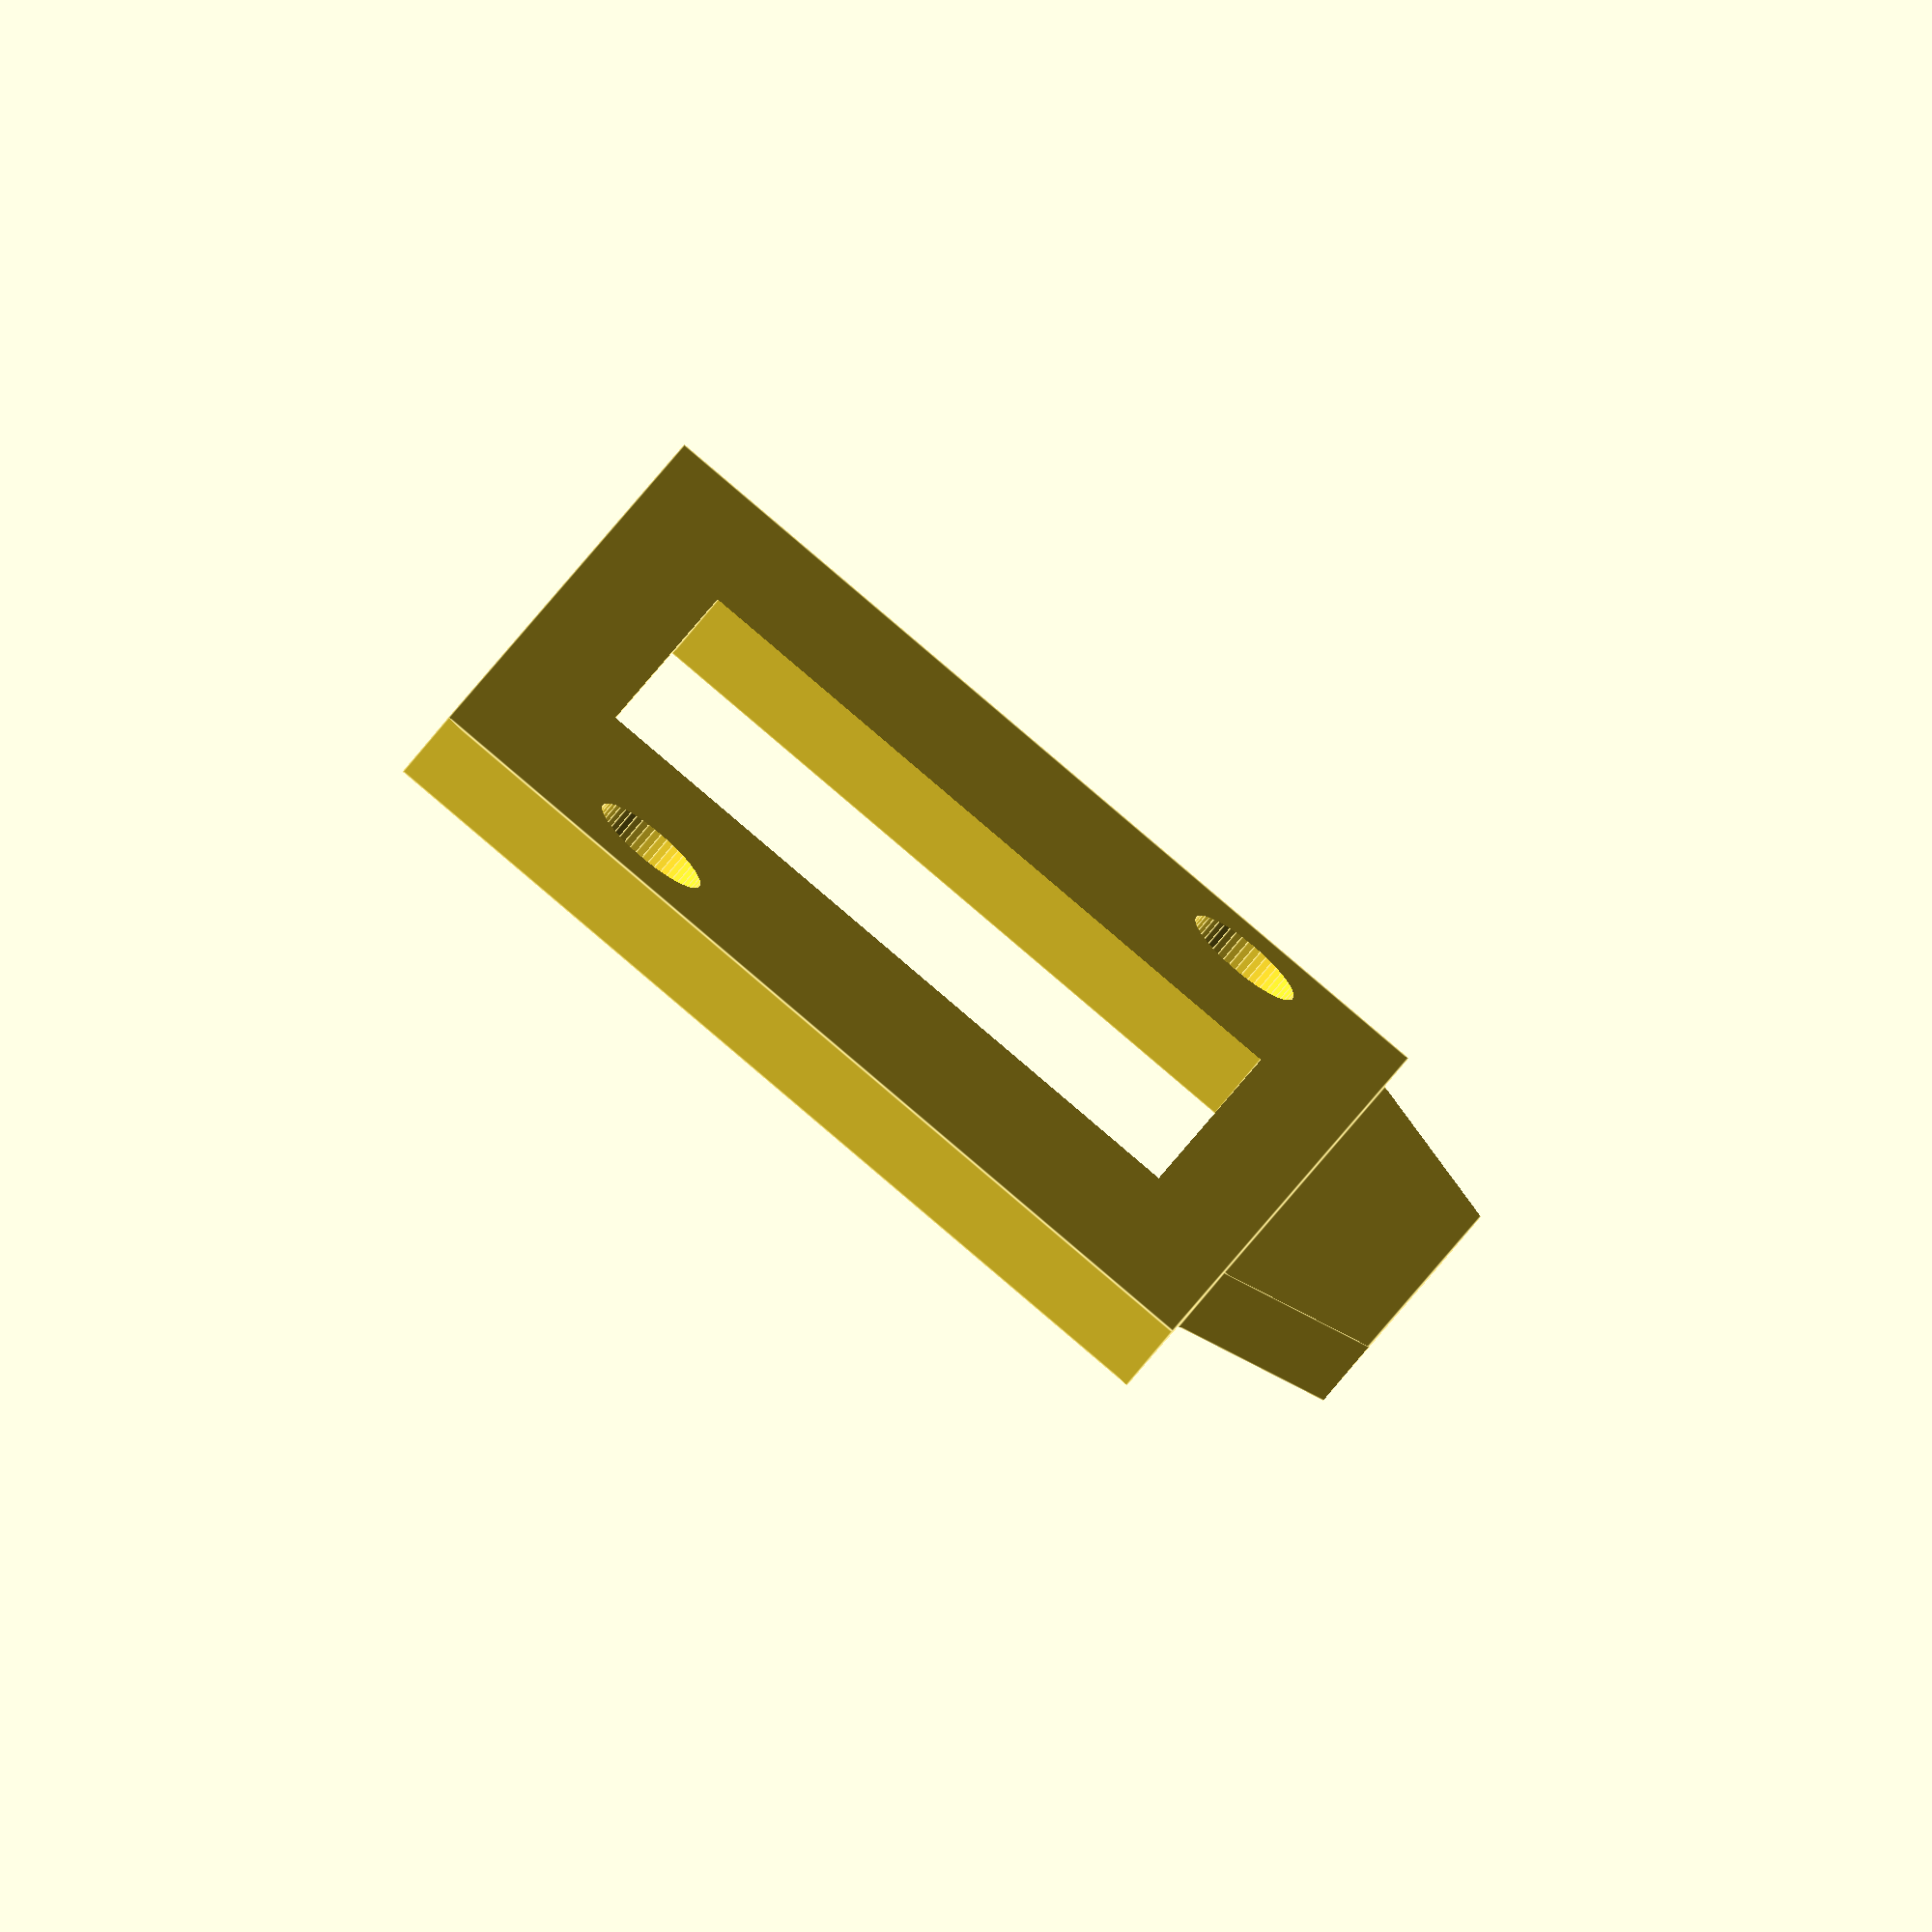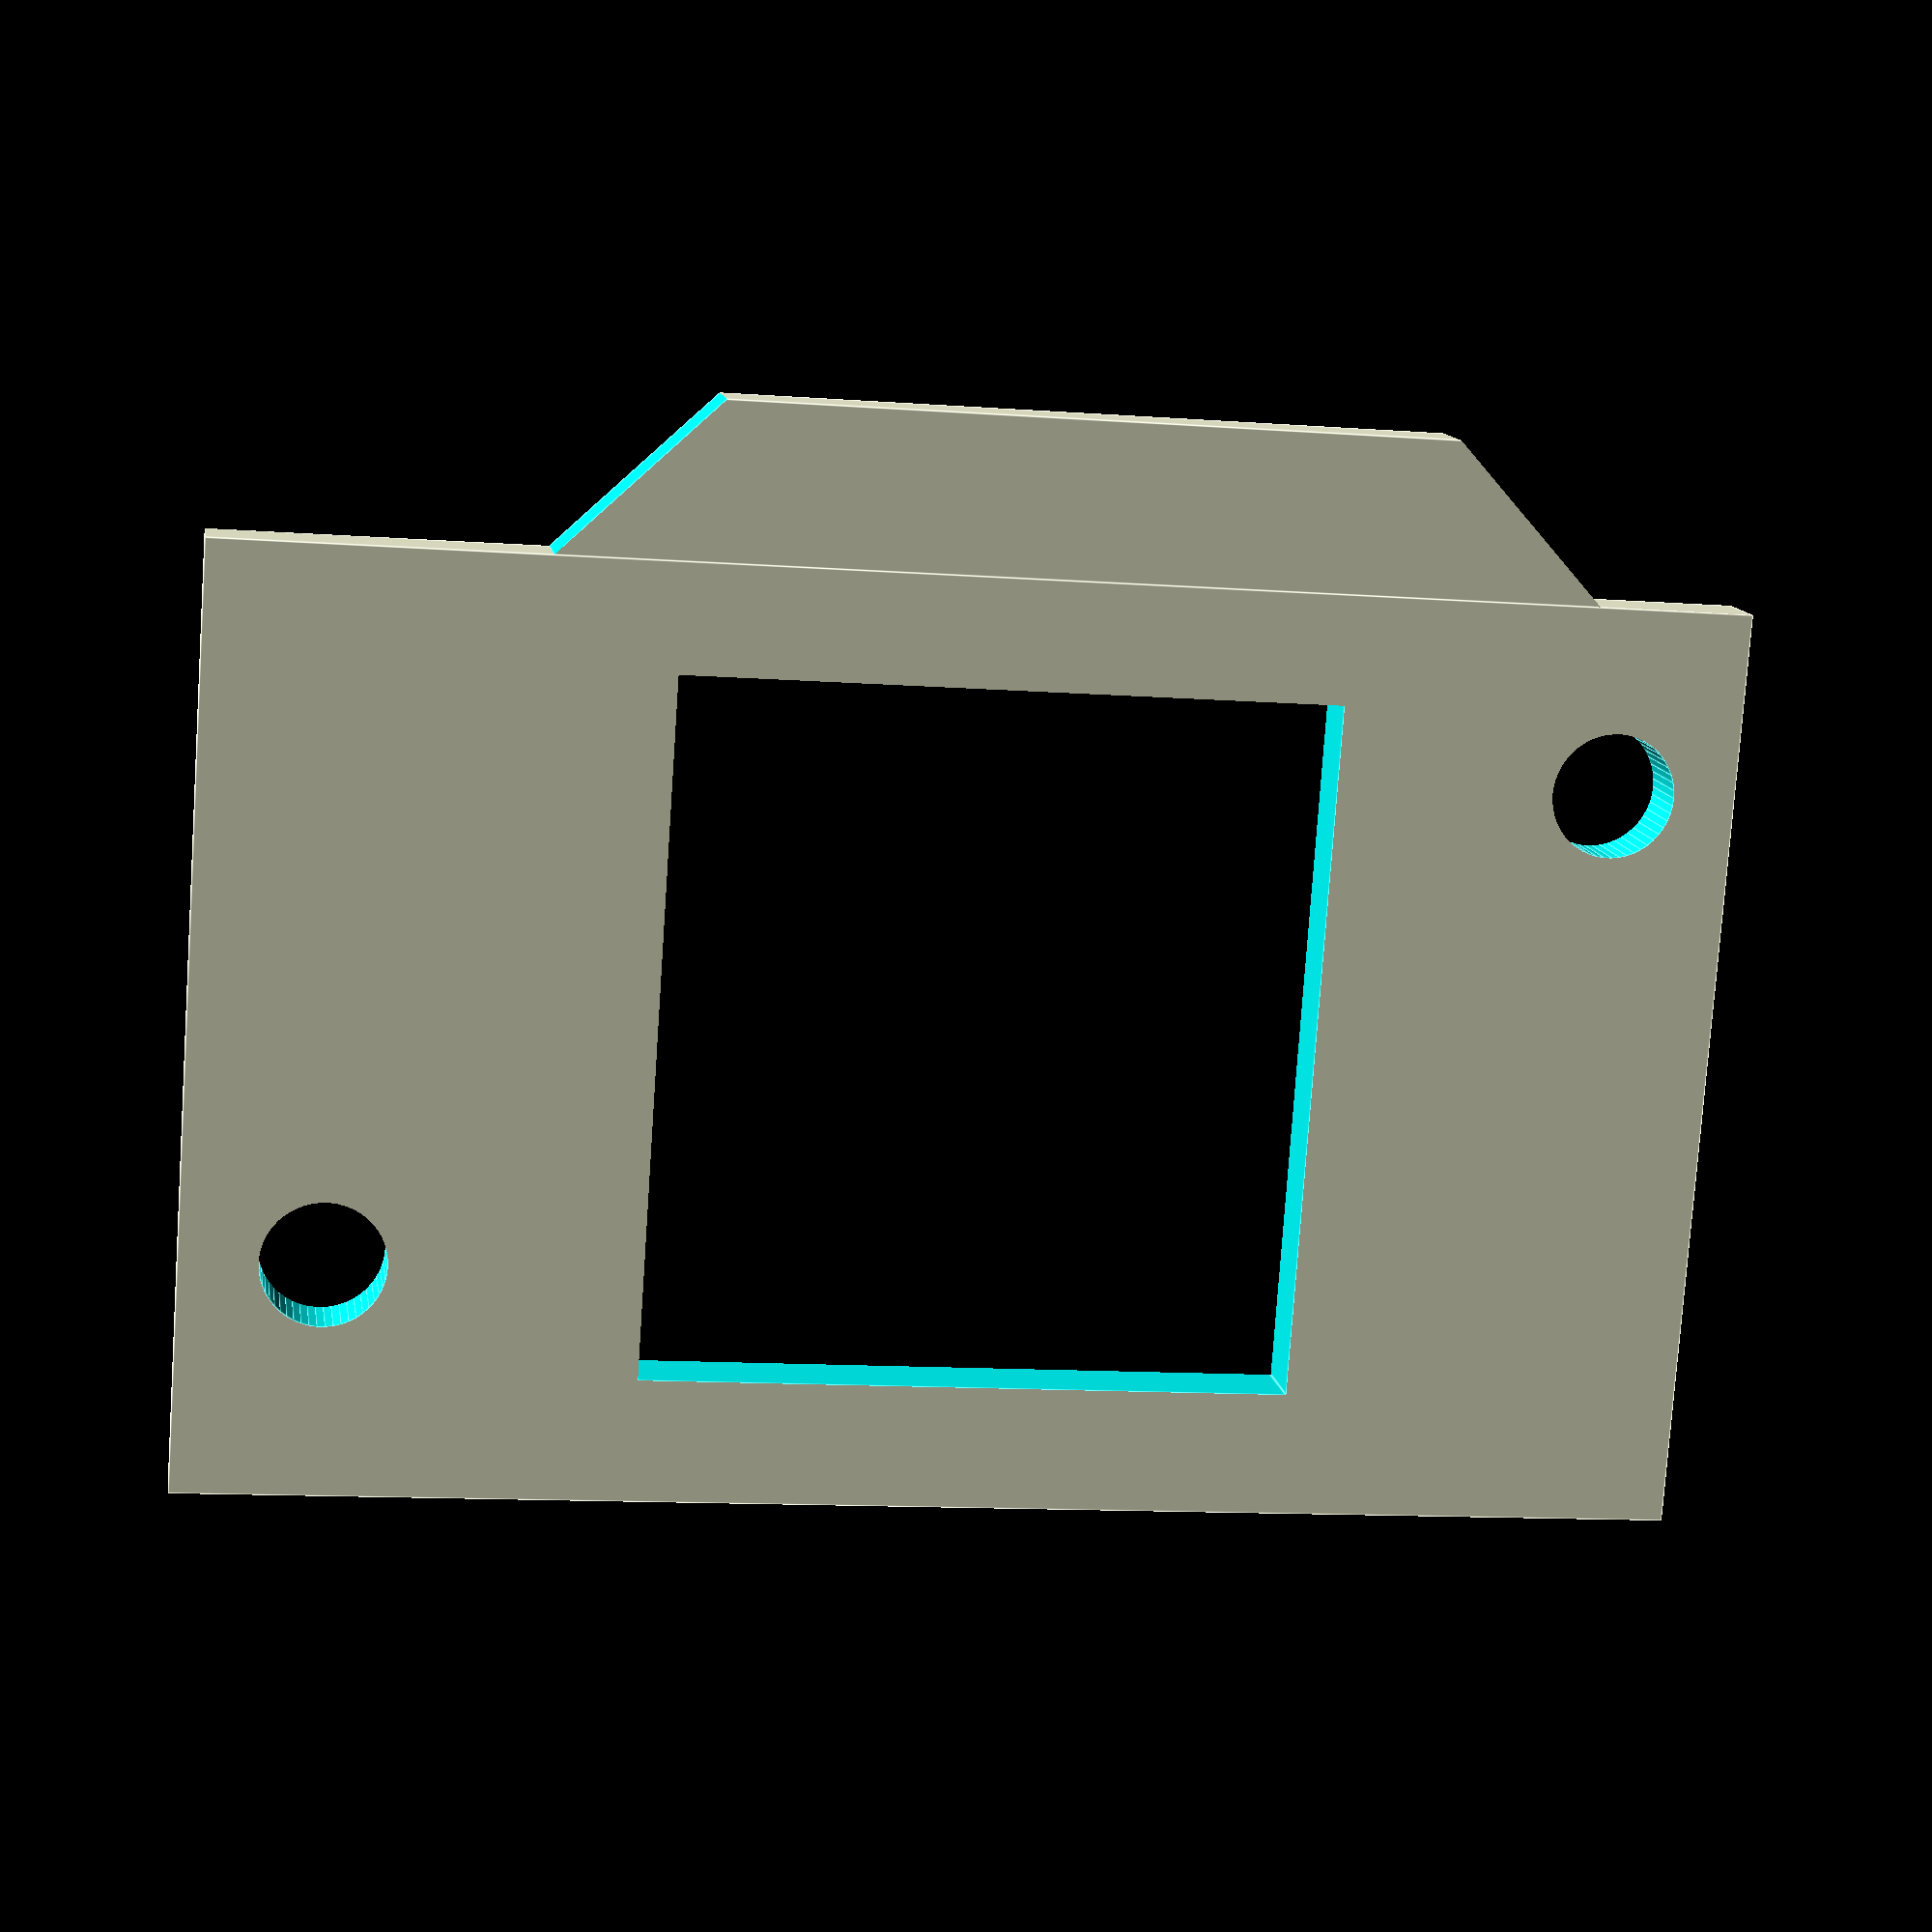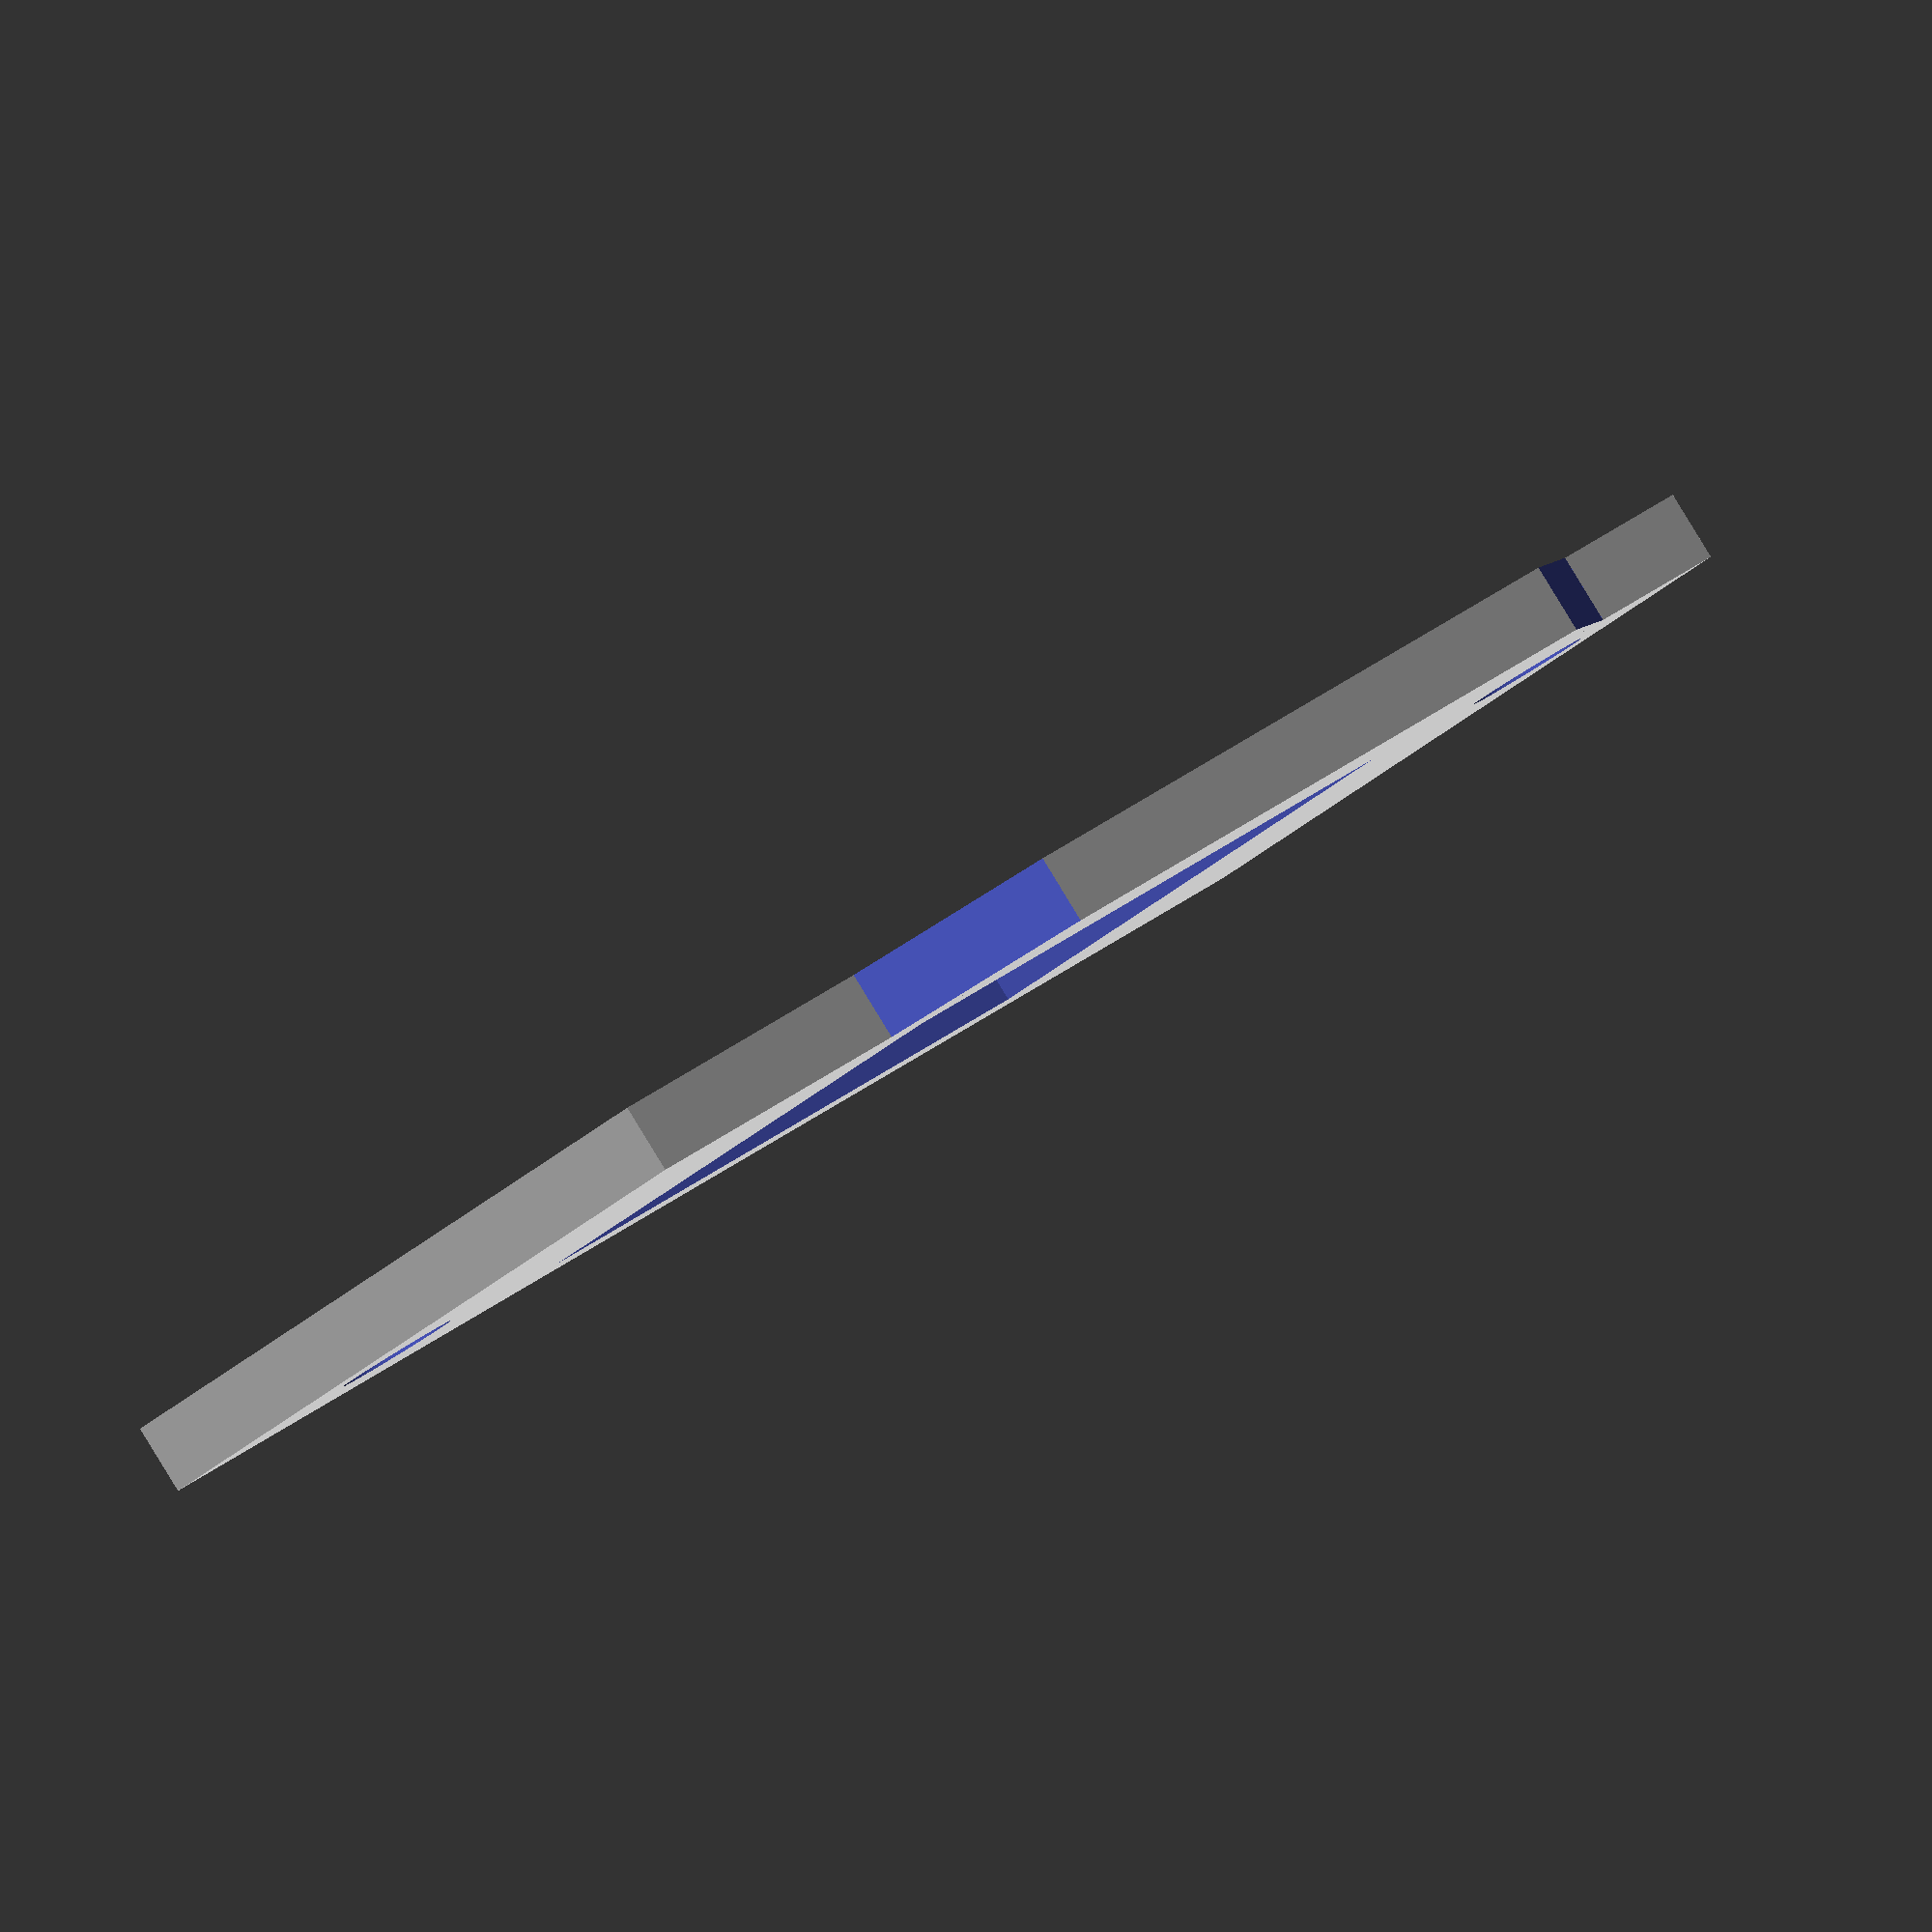
<openscad>
// PLX model.

$fn = 50;
OX = 0.01;

width = 48.5;
height = 30;
weight = 2.3;
hole = 2;

module plx() {
	difference() {
		union() {
			cube([width, height, weight]);
			translate([5, height, 0]) cube([33, 5, weight]);
		}
		// Bevels:
		translate([5, height, -OX]) rotate([0, 0, 45]) cube([10, 10, weight + 2 * OX]);
		translate([38, height, -OX]) rotate([0, 0, 45]) cube([10, 10, weight + 2 * OX]);
		// Holes:
		translate([13, 4, -OX]) cube([21, 22.5, 100]);
		translate([4, height - 6, - OX]) cylinder(r = hole, h = 100);
		translate([width - 4.5, 7.5, - OX]) cylinder(r = hole, h = 100);
	}
}

// Example:
plx();

</openscad>
<views>
elev=72.4 azim=101.4 roll=321.1 proj=o view=edges
elev=348.1 azim=356.0 roll=171.1 proj=p view=edges
elev=271.7 azim=323.0 roll=148.5 proj=o view=solid
</views>
